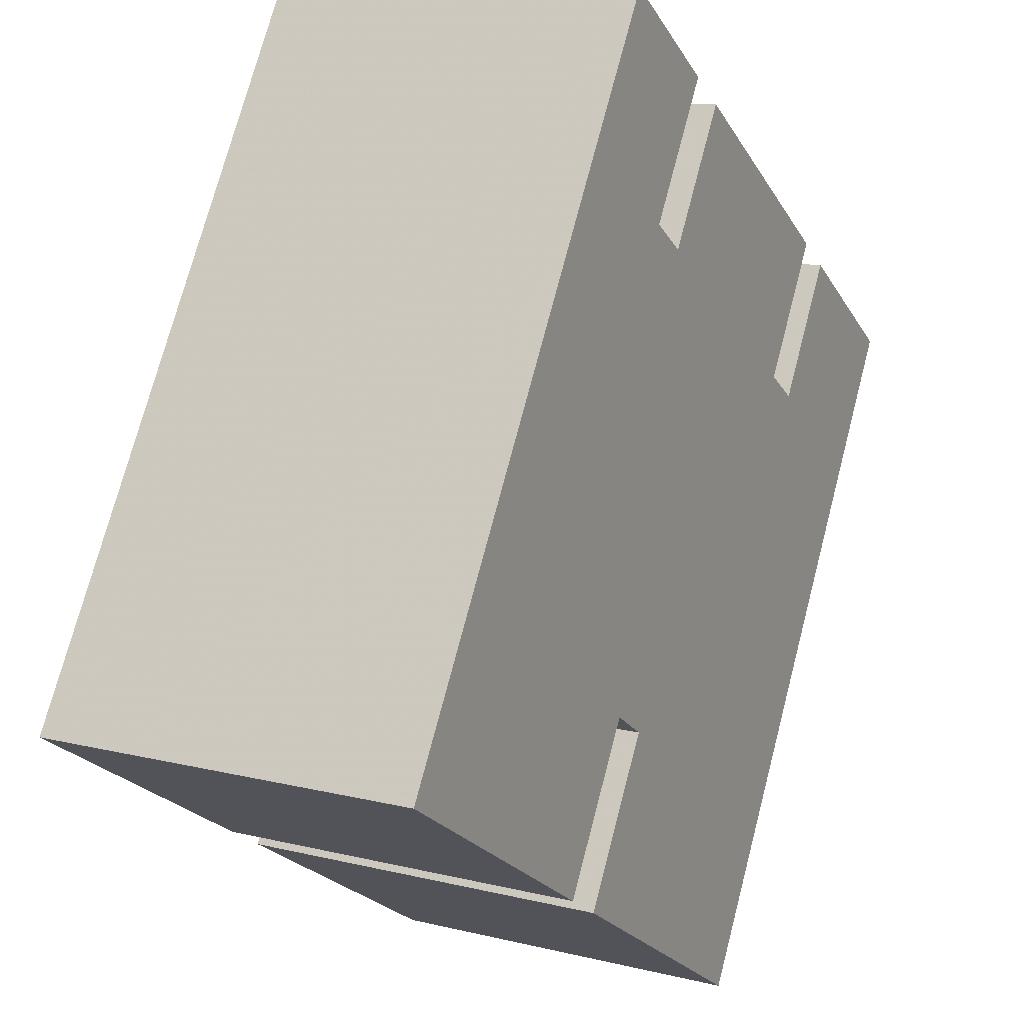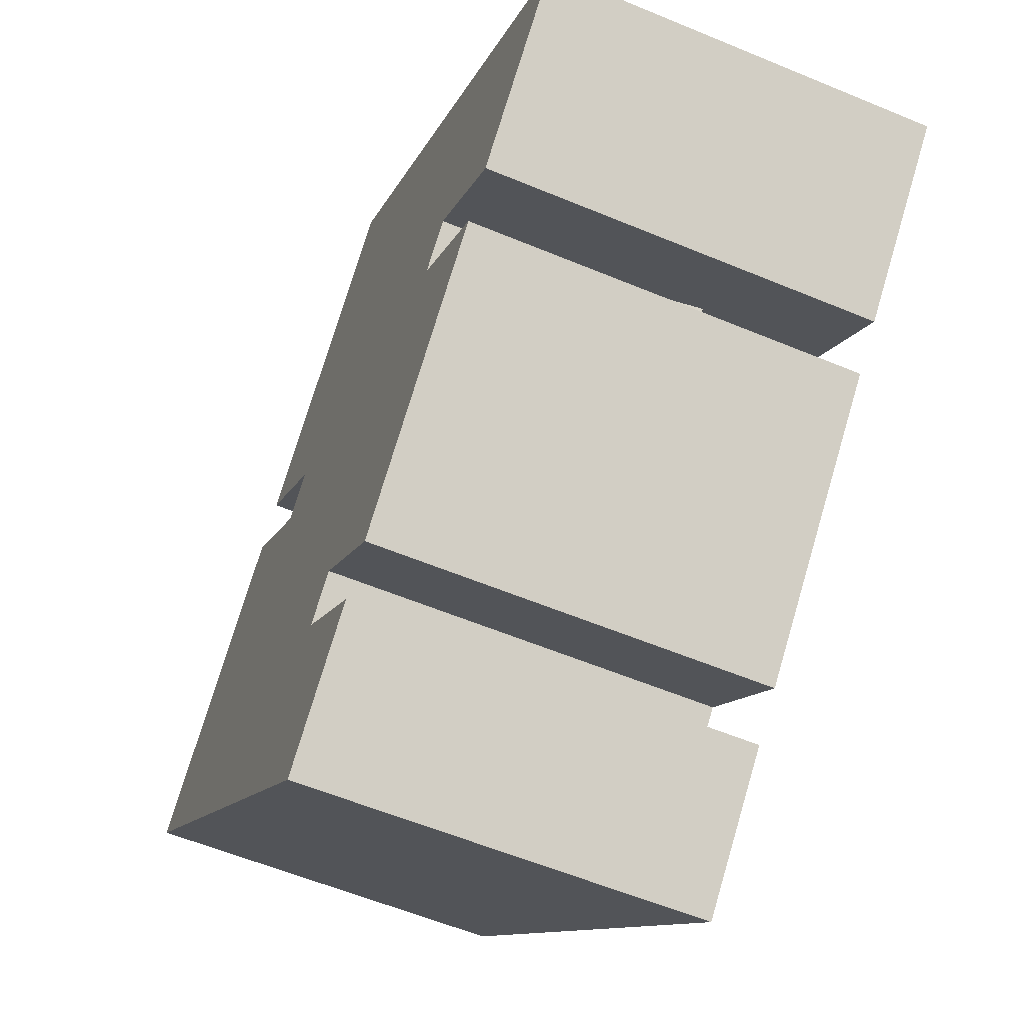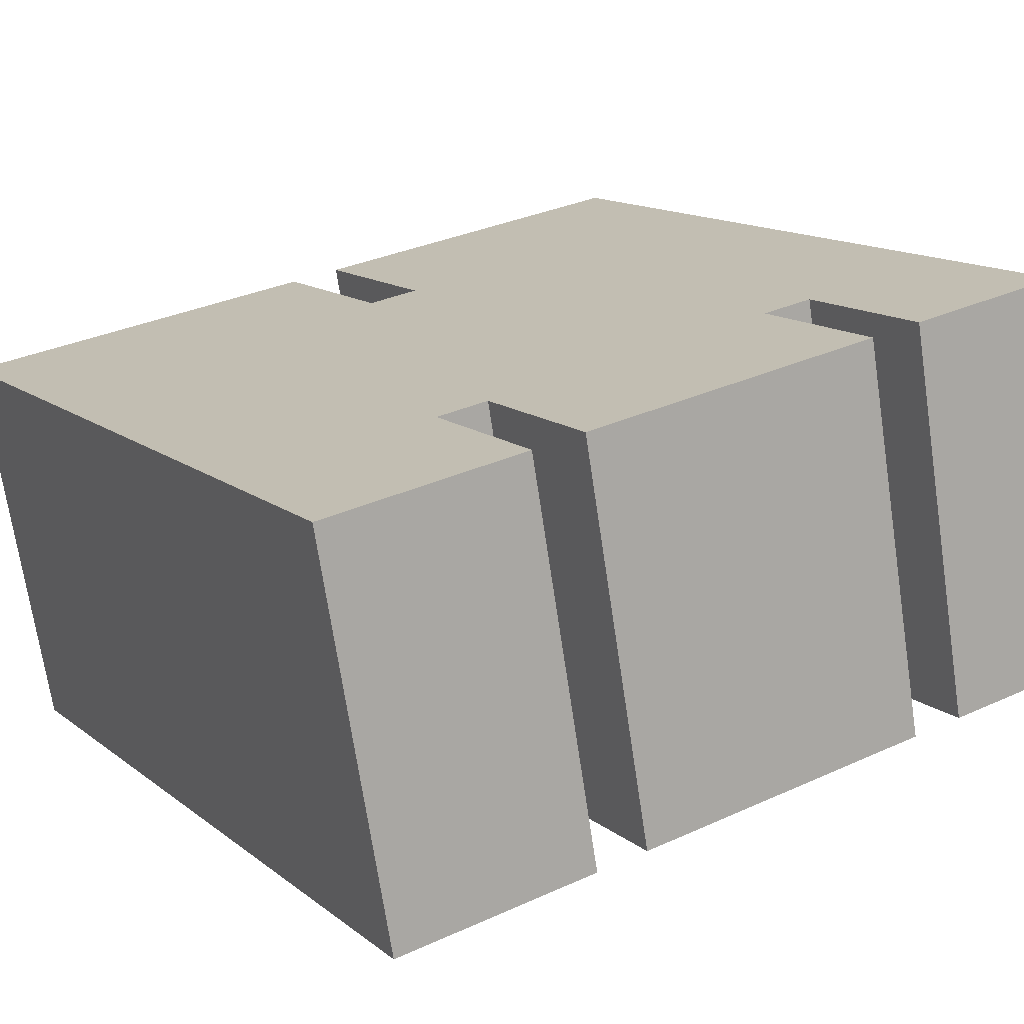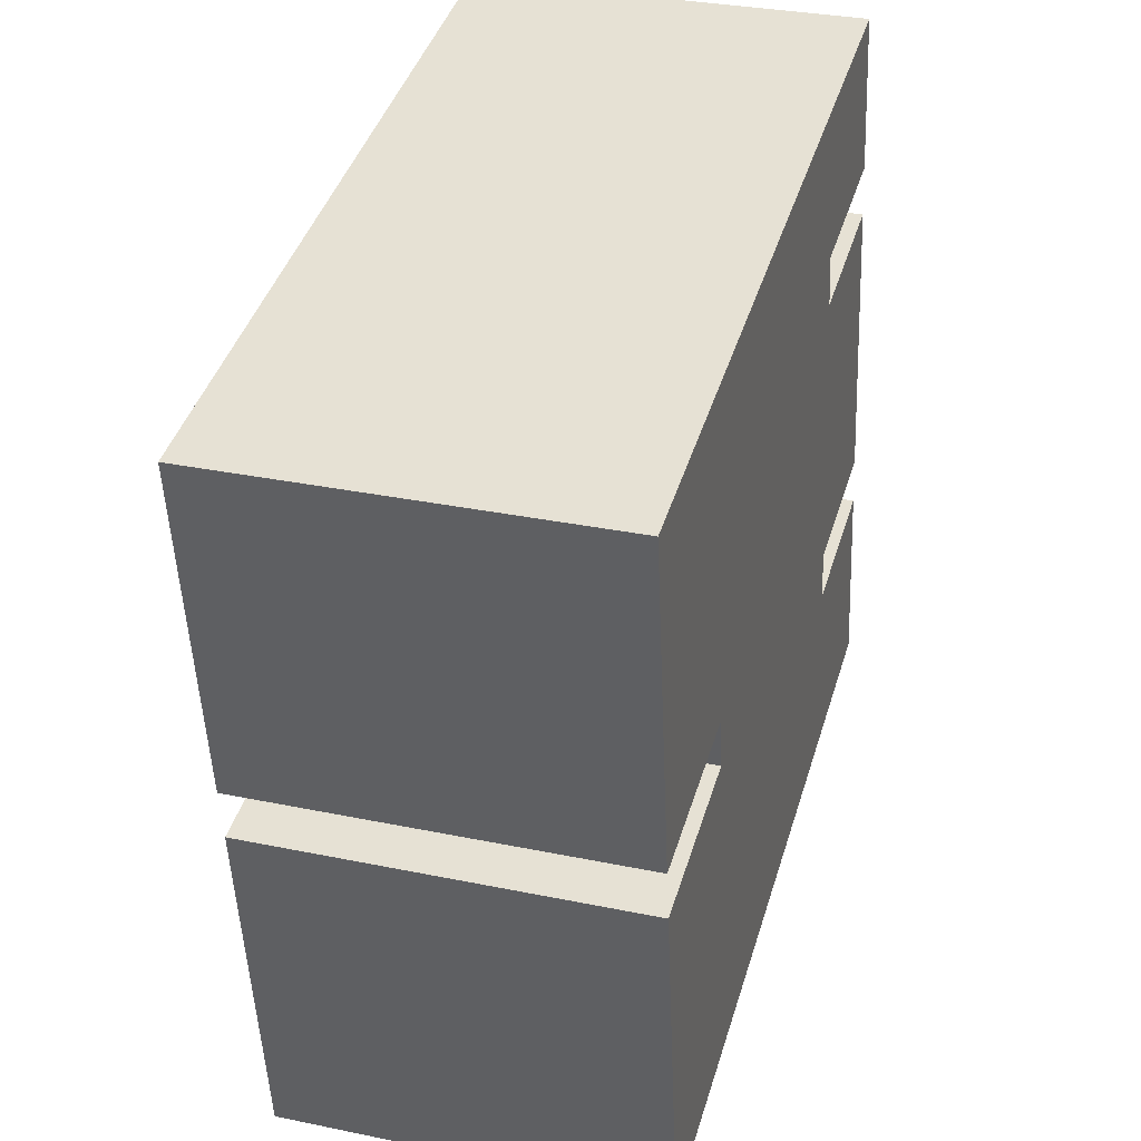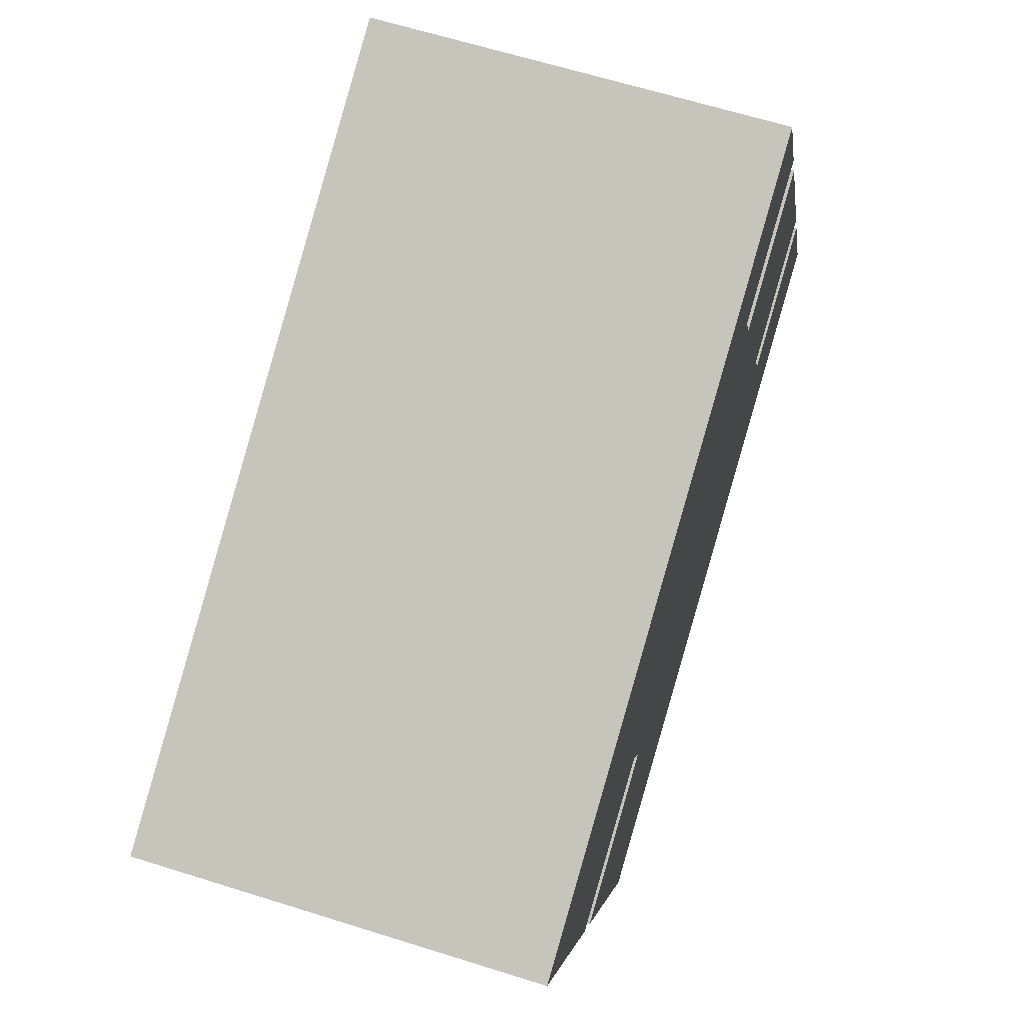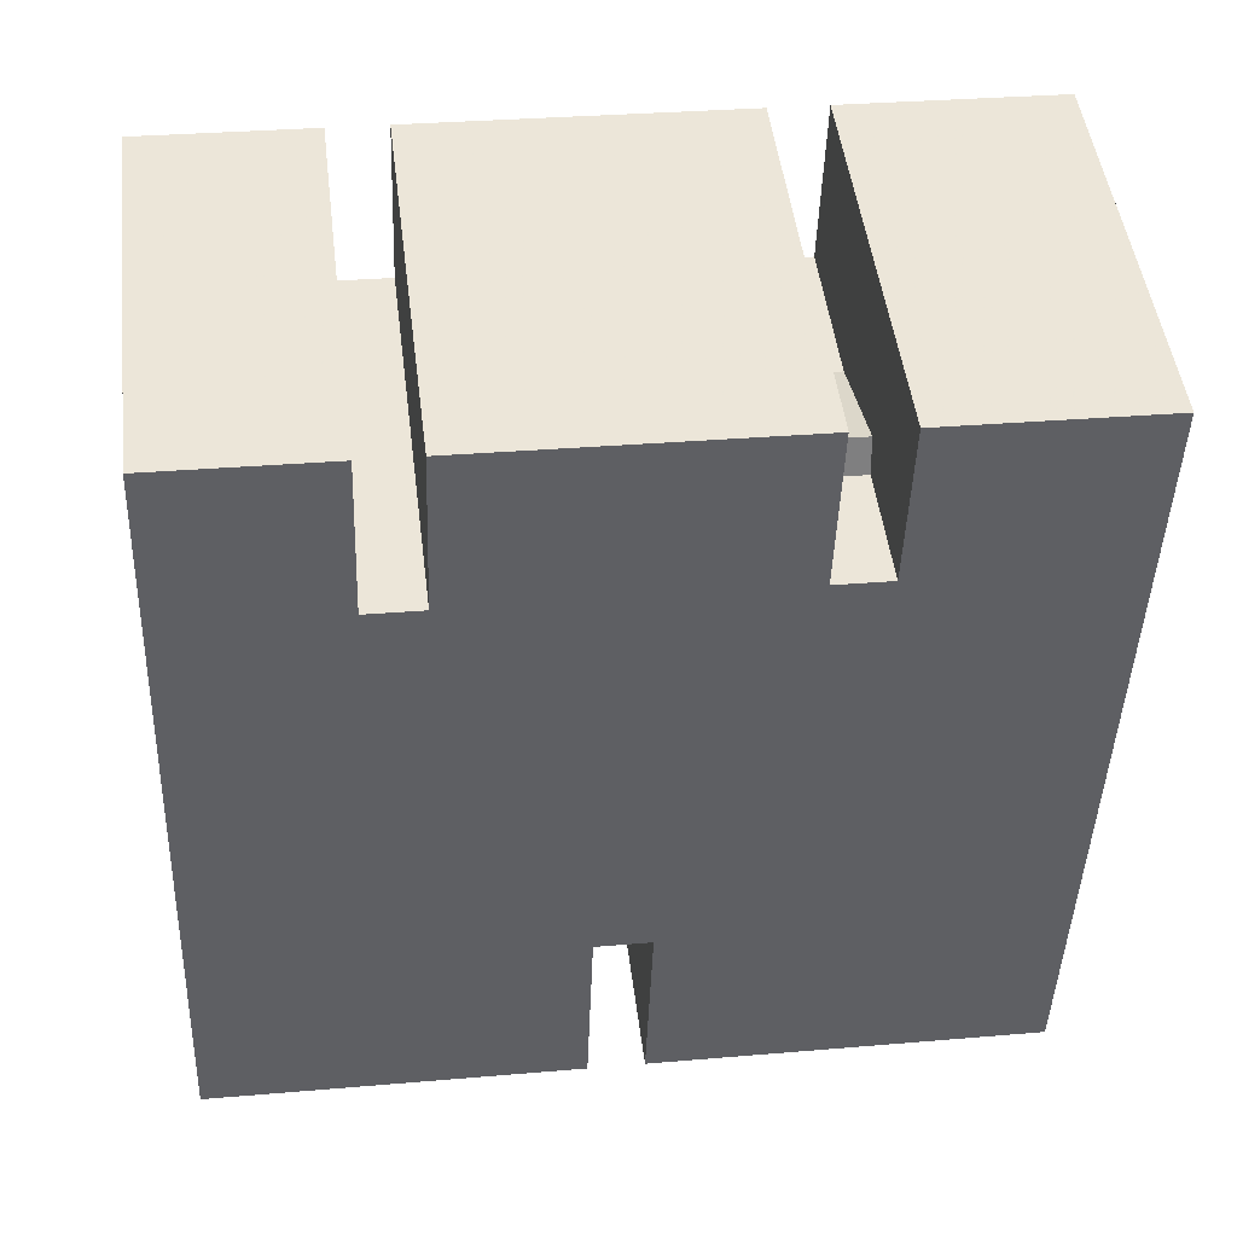
<metadata>
{"format":"obj","ext":"obj","renderer":"f3d","projection":"perspective","resolution":1024,"background":"white","views":[{"elev":-22.7,"azim":113.3,"up":"+Z"},{"elev":74.4,"azim":106.5,"up":"+Z"},{"elev":32.4,"azim":-32.5,"up":"+Y"},{"elev":-49.9,"azim":92.4,"up":"+Z"},{"elev":-2.1,"azim":97.1,"up":"+Z"},{"elev":30.6,"azim":172.9,"up":"+Z"}]}
</metadata>
<code>
o polySurface3_group1
v 0.5548 2.186 1.652
v 0.5548 1.854 0.4967
v 0.5548 -0.6333 2.463
v 0.5548 -0.9657 1.308
v 0.1548 1.854 0.4967
v 0.1548 -0.9657 1.308
v 0.1548 -0.6333 2.463
v 0.1548 2.186 1.652
v 2.866 2.186 1.652
v 2.866 -0.6333 2.463
v 1.437 -2.256 -3.176
v 1.437 0.5634 -3.987
v 1.437 -1.874 -1.849
v 1.437 0.9452 -2.661
v 1.837 -1.874 -1.849
v 1.837 0.9452 -2.661
v 1.837 -2.256 -3.176
v 1.837 0.5634 -3.987
v -1.387 0.5634 -3.987
v -1.387 -2.256 -3.176
v -1.387 -0.6333 2.463
v -1.387 2.186 1.652
v 4.481 -0.6333 2.463
v 4.481 -2.256 -3.176
v 4.481 2.186 1.652
v 4.481 0.5634 -3.987
v 2.866 -0.9657 1.308
v 3.266 -0.6333 2.463
v 3.266 -0.9657 1.308
v 2.866 1.854 0.4967
v 3.266 2.186 1.652
v 3.266 1.854 0.4967
f 1 2 3
f 2 4 3
f 5 6 2
f 6 4 2
f 7 6 8
f 6 5 8
f 1 3 9
f 3 10 9
f 11 12 13
f 12 14 13
f 13 14 15
f 14 16 15
f 15 16 17
f 16 18 17
f 12 11 19
f 11 20 19
f 20 21 19
f 21 22 19
f 23 24 25
f 24 26 25
f 3 4 10
f 10 4 27
f 7 21 6
f 21 20 6
f 20 11 6
f 11 13 6
f 6 13 4
f 4 13 27
f 13 15 27
f 17 24 15
f 23 28 24
f 28 29 24
f 15 24 27
f 24 29 27
f 17 18 24
f 18 26 24
f 1 9 2
f 9 30 2
f 31 25 32
f 25 26 32
f 26 18 32
f 18 16 32
f 32 16 30
f 30 16 2
f 16 14 2
f 12 19 14
f 19 22 14
f 8 5 22
f 22 5 14
f 2 14 5
f 7 8 21
f 8 22 21
f 31 28 25
f 28 23 25
f 27 30 10
f 30 9 10
f 29 32 27
f 32 30 27
f 28 31 29
f 31 32 29
o Cube
v 1 -1 -1
v 1 -1 1
v -1 -1 1
v -1 -1 -1
v 1 1 -1
v 1 1 1
v -1 1 1
v -1 1 -1
f 33 34 35 36
f 37 40 39 38
f 33 37 38 34
f 34 38 39 35
f 35 39 40 36
f 37 33 36 40

</code>
